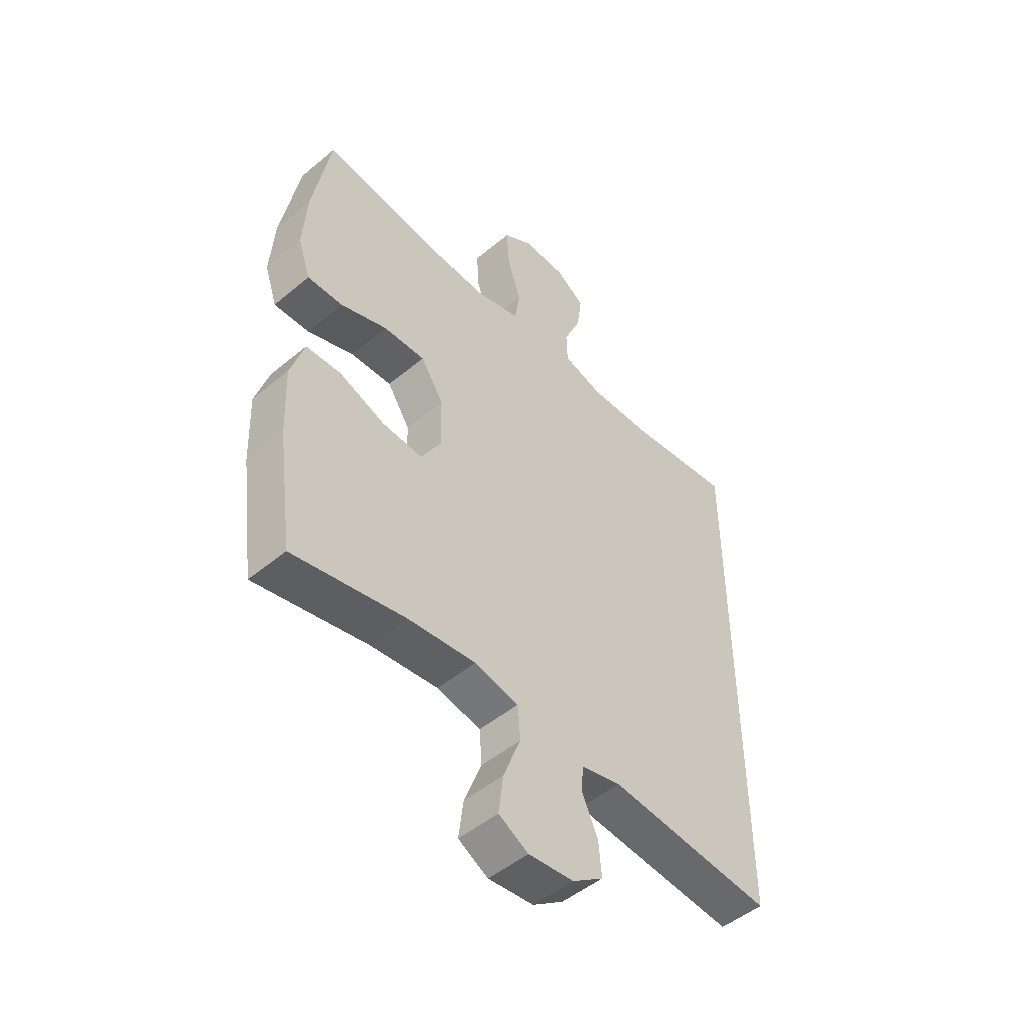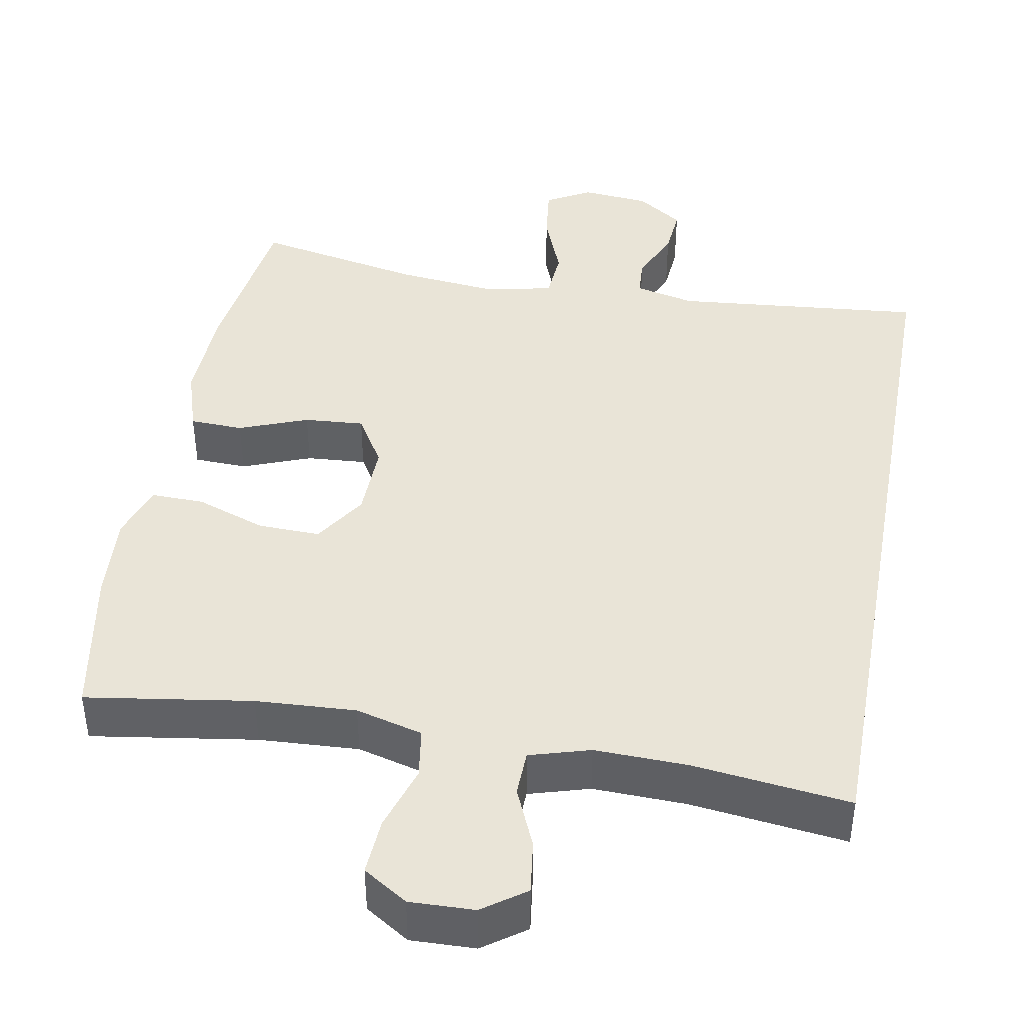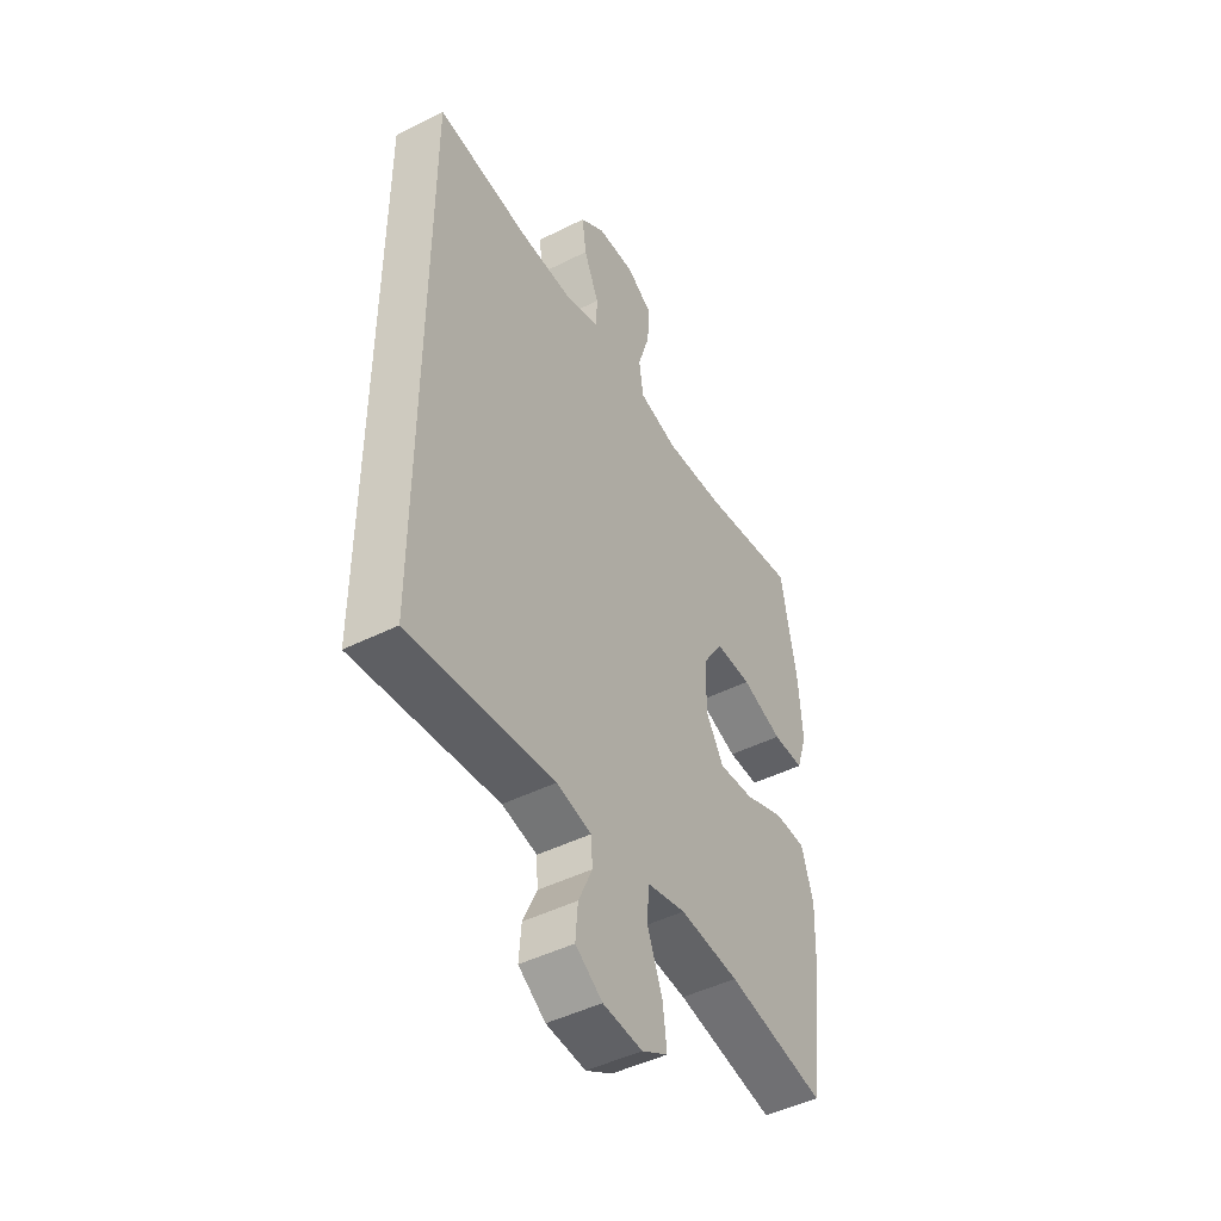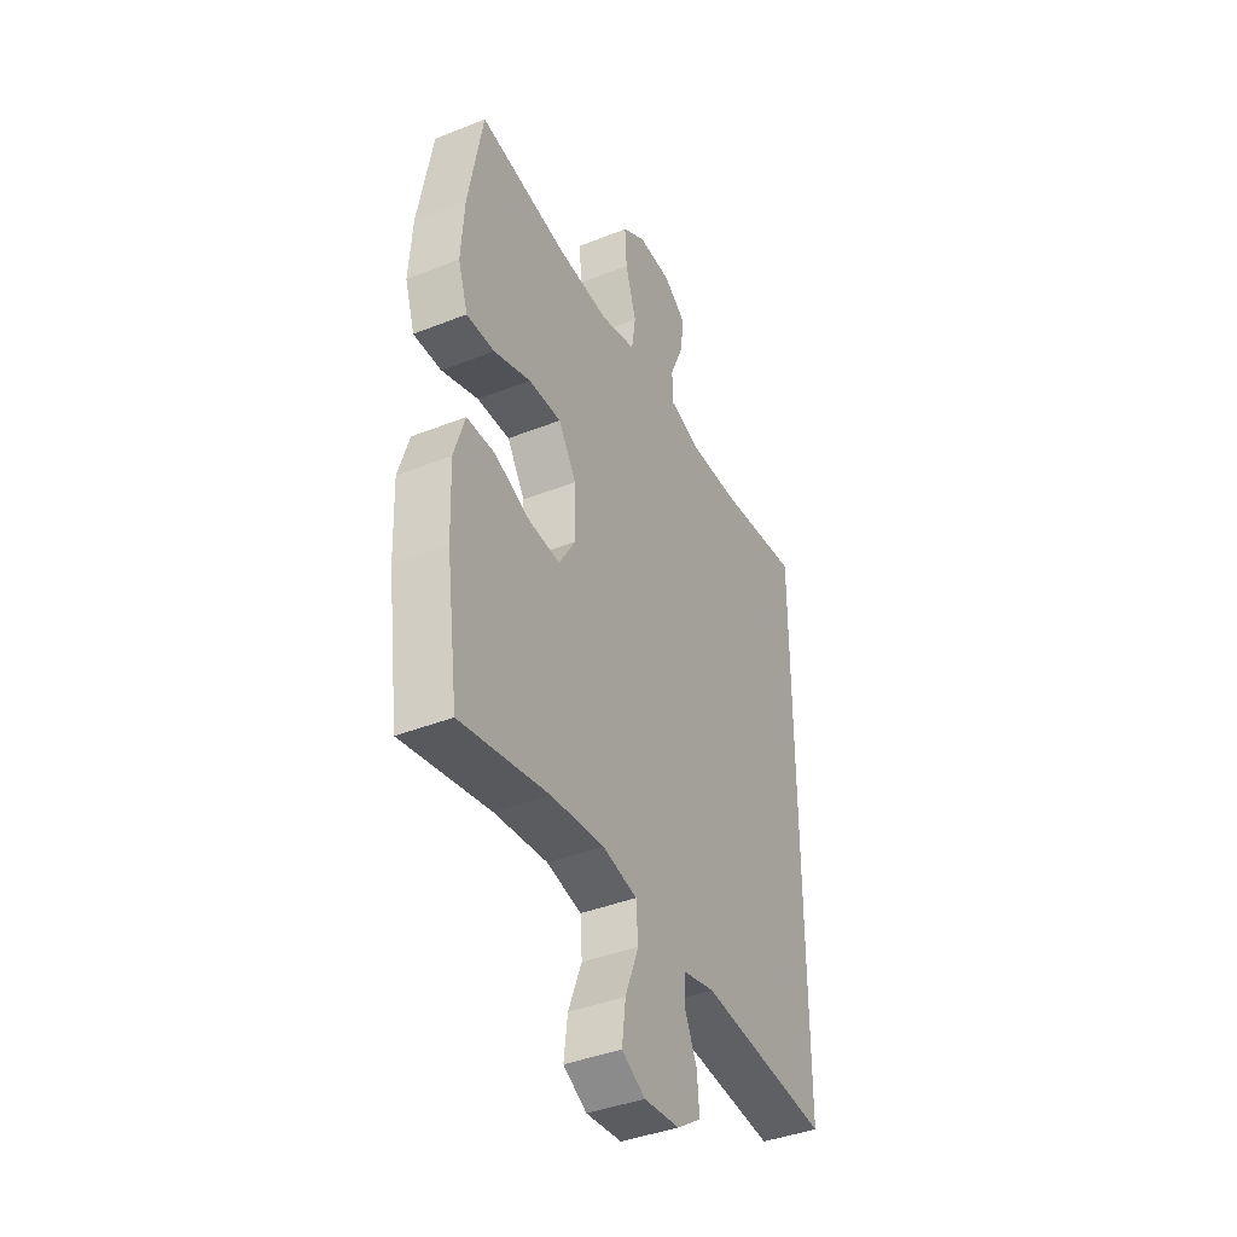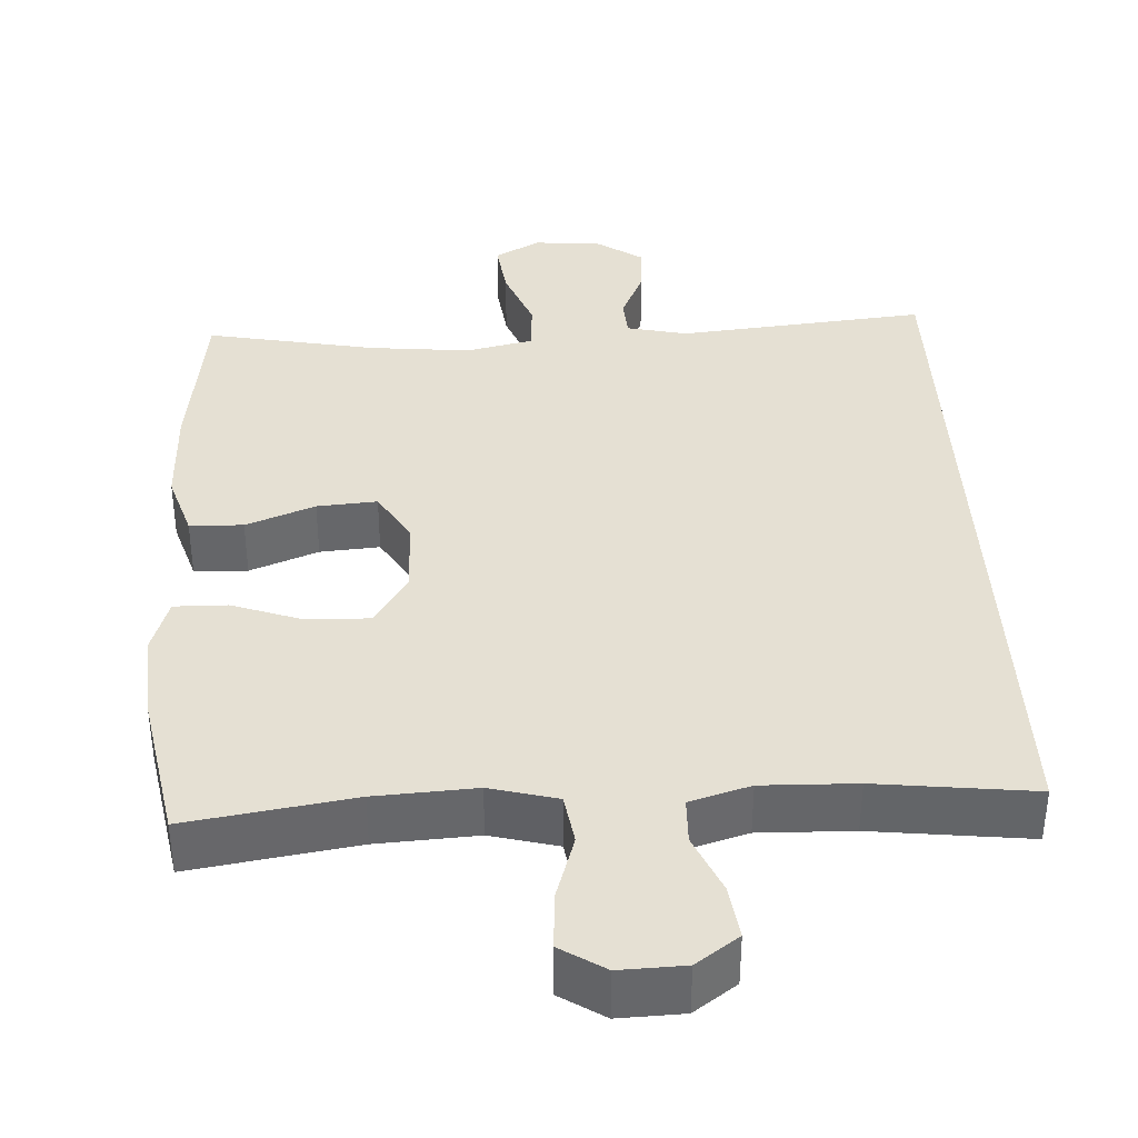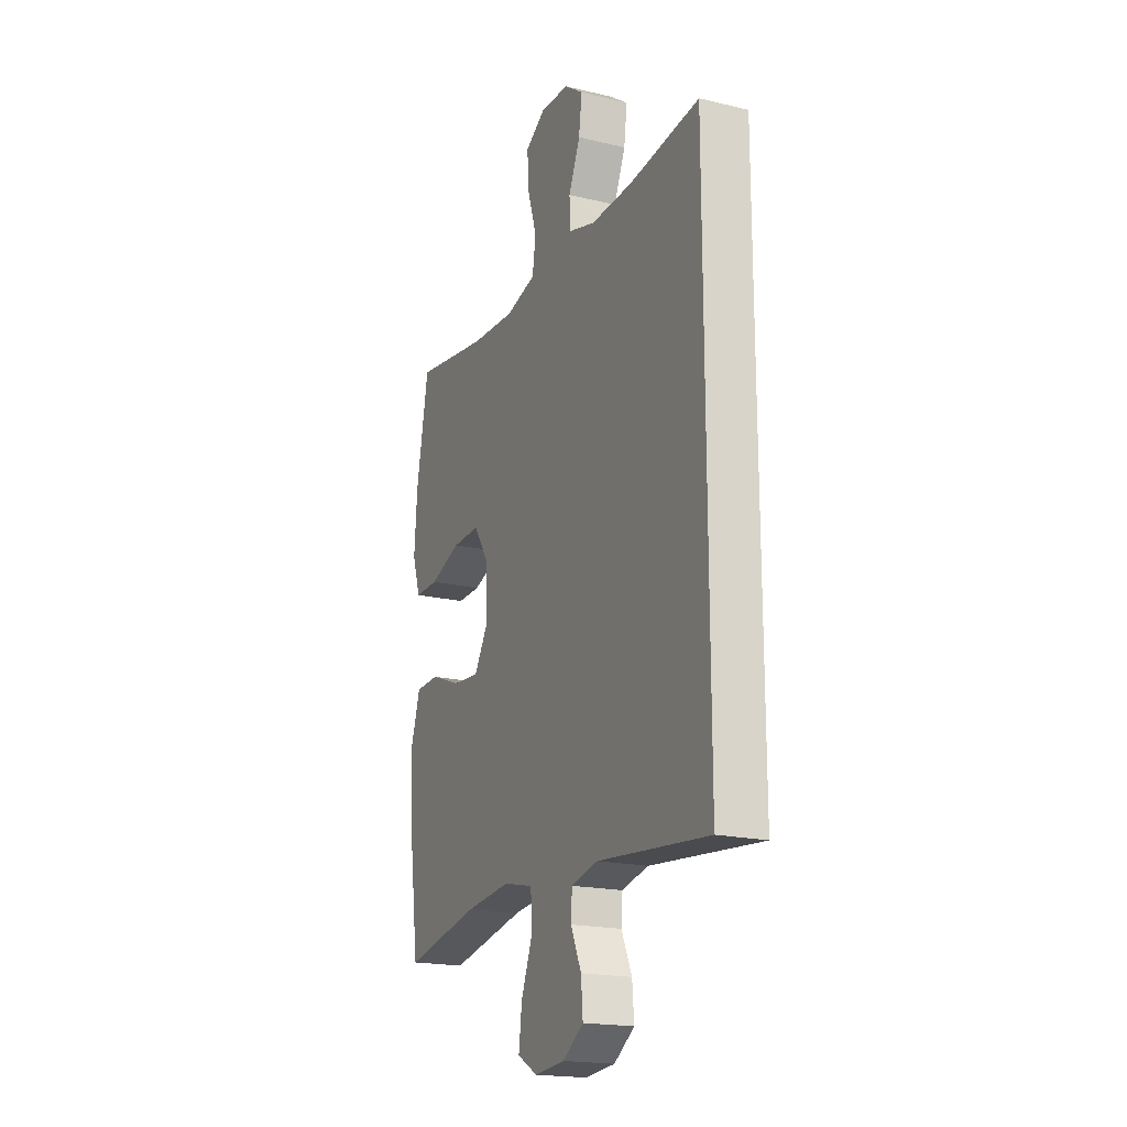
<metadata>
{"format":"obj","ext":"obj","renderer":"f3d","projection":"perspective","resolution":1024,"background":"white","views":[{"elev":-49.1,"azim":-47.2,"up":"+Z"},{"elev":42.8,"azim":10.3,"up":"+Y"},{"elev":-46.1,"azim":119.9,"up":"+Z"},{"elev":-40.0,"azim":-63.9,"up":"+Z"},{"elev":38.2,"azim":-3.1,"up":"+Y"},{"elev":-19.0,"azim":65.7,"up":"+Z"}]}
</metadata>
<code>
o path580
v 0.496 0.0375 0.4966
v 0.2858 0.0375 0.4715
v 0.1605 0.0375 0.468
v 0.07969 0.0375 0.4918
v 0.07775 0.0375 0.553
v 0.1123 0.0375 0.6325
v 0.122 0.0375 0.7039
v 0.0648 0.0375 0.7445
v -0.02202 0.0375 0.7473
v -0.08163 0.0375 0.7094
v -0.07685 0.0375 0.6336
v -0.04907 0.0375 0.5461
v -0.05937 0.0375 0.4789
v -0.1494 0.0375 0.4552
v -0.2836 0.0375 0.4627
v -0.5059 0.0375 0.4966
v -0.5421 0.0375 0.2973
v -0.5504 0.0375 0.1791
v -0.5256 0.0375 0.1044
v -0.4545 0.0375 0.1057
v -0.3608 0.0375 0.1389
v -0.2774 0.0375 0.1412
v -0.2316 0.0375 0.07057
v -0.2293 0.0375 -0.03065
v -0.2707 0.0375 -0.0991
v -0.3507 0.0375 -0.09312
v -0.4426 0.0375 -0.05791
v -0.5138 0.0375 -0.06039
v -0.5411 0.0375 -0.1468
v -0.5363 0.0375 -0.2806
v -0.5059 0.0375 -0.5051
v -0.2796 0.0375 -0.4607
v -0.1442 0.0375 -0.4469
v -0.05565 0.0375 -0.4665
v -0.05078 0.0375 -0.5333
v -0.08531 0.0375 -0.6219
v -0.09466 0.0375 -0.6969
v -0.03486 0.0375 -0.7301
v 0.0556 0.0375 -0.7219
v 0.1176 0.0375 -0.6799
v 0.1122 0.0375 -0.614
v 0.08047 0.0375 -0.5438
v 0.08375 0.0375 -0.4917
v 0.1643 0.0375 -0.4734
v 0.496 0.0375 -0.5051
v 0.496 -0.0375 0.4966
v 0.2858 -0.0375 0.4715
v 0.1605 -0.0375 0.468
v 0.07969 -0.0375 0.4918
v 0.07775 -0.0375 0.553
v 0.1123 -0.0375 0.6325
v 0.122 -0.0375 0.7039
v 0.0648 -0.0375 0.7445
v -0.02202 -0.0375 0.7473
v -0.08163 -0.0375 0.7094
v -0.07685 -0.0375 0.6336
v -0.04907 -0.0375 0.5461
v -0.05937 -0.0375 0.4789
v -0.1494 -0.0375 0.4552
v -0.2836 -0.0375 0.4627
v -0.5059 -0.0375 0.4966
v -0.5421 -0.0375 0.2973
v -0.5504 -0.0375 0.1791
v -0.5256 -0.0375 0.1044
v -0.4545 -0.0375 0.1057
v -0.3608 -0.0375 0.1389
v -0.2774 -0.0375 0.1412
v -0.2316 -0.0375 0.07057
v -0.2293 -0.0375 -0.03065
v -0.2707 -0.0375 -0.0991
v -0.3507 -0.0375 -0.09312
v -0.4426 -0.0375 -0.05791
v -0.5138 -0.0375 -0.06039
v -0.5411 -0.0375 -0.1468
v -0.5363 -0.0375 -0.2806
v -0.5059 -0.0375 -0.5051
v -0.2796 -0.0375 -0.4607
v -0.1442 -0.0375 -0.4469
v -0.05565 -0.0375 -0.4665
v -0.05078 -0.0375 -0.5333
v -0.08531 -0.0375 -0.6219
v -0.09466 -0.0375 -0.6969
v -0.03486 -0.0375 -0.7301
v 0.0556 -0.0375 -0.7219
v 0.1176 -0.0375 -0.6799
v 0.1122 -0.0375 -0.614
v 0.08047 -0.0375 -0.5438
v 0.08375 -0.0375 -0.4917
v 0.1643 -0.0375 -0.4734
v 0.496 -0.0375 -0.5051
v 0.0648 0.0375 0.7445
v -0.02202 0.0375 0.7473
v -0.08163 0.0375 0.7094
v -0.08163 0.0375 0.7094
v 0.122 0.0375 0.7039
v 0.122 0.0375 0.7039
v -0.07685 0.0375 0.6336
v 0.1123 0.0375 0.6325
v -0.04907 0.0375 0.5461
v 0.07775 0.0375 0.553
v 0.07969 0.0375 0.4918
v 0.07969 0.0375 0.4918
v -0.05937 0.0375 0.4789
v -0.05937 0.0375 0.4789
v 0.496 0.0375 0.4966
v 0.496 0.0375 0.4966
v 0.496 0.0375 -0.5051
v 0.496 0.0375 -0.5051
v 0.1605 0.0375 0.468
v 0.2858 0.0375 0.4715
v -0.2836 0.0375 0.4627
v -0.5059 0.0375 0.4966
v -0.5059 0.0375 0.4966
v -0.1494 0.0375 0.4552
v -0.5421 0.0375 0.2973
v -0.5504 0.0375 0.1791
v -0.3608 0.0375 0.1389
v -0.2774 0.0375 0.1412
v -0.5256 0.0375 0.1044
v -0.5256 0.0375 0.1044
v -0.2316 0.0375 0.07057
v -0.4545 0.0375 0.1057
v -0.2293 0.0375 -0.03065
v -0.2707 0.0375 -0.0991
v -0.2707 0.0375 -0.0991
v -0.3507 0.0375 -0.09312
v -0.4426 0.0375 -0.05791
v -0.5138 0.0375 -0.06039
v -0.5138 0.0375 -0.06039
v -0.5411 0.0375 -0.1468
v -0.5363 0.0375 -0.2806
v -0.1442 0.0375 -0.4469
v -0.05565 0.0375 -0.4665
v -0.05565 0.0375 -0.4665
v -0.2796 0.0375 -0.4607
v 0.08375 0.0375 -0.4917
v 0.08375 0.0375 -0.4917
v 0.1643 0.0375 -0.4734
v -0.05078 0.0375 -0.5333
v -0.5059 0.0375 -0.5051
v -0.5059 0.0375 -0.5051
v 0.08047 0.0375 -0.5438
v -0.08531 0.0375 -0.6219
v 0.1122 0.0375 -0.614
v 0.1176 0.0375 -0.6799
v 0.1176 0.0375 -0.6799
v -0.09466 0.0375 -0.6969
v -0.09466 0.0375 -0.6969
v 0.0556 0.0375 -0.7219
v -0.03486 0.0375 -0.7301
v 0.0648 -0.0375 0.7445
v -0.02202 -0.0375 0.7473
v -0.08163 -0.0375 0.7094
v -0.08163 -0.0375 0.7094
v 0.122 -0.0375 0.7039
v 0.122 -0.0375 0.7039
v -0.07685 -0.0375 0.6336
v 0.1123 -0.0375 0.6325
v -0.04907 -0.0375 0.5461
v 0.07775 -0.0375 0.553
v 0.07969 -0.0375 0.4918
v 0.07969 -0.0375 0.4918
v -0.05937 -0.0375 0.4789
v -0.05937 -0.0375 0.4789
v 0.496 -0.0375 0.4966
v 0.496 -0.0375 0.4966
v 0.496 -0.0375 -0.5051
v 0.496 -0.0375 -0.5051
v 0.1605 -0.0375 0.468
v 0.2858 -0.0375 0.4715
v -0.2836 -0.0375 0.4627
v -0.5059 -0.0375 0.4966
v -0.5059 -0.0375 0.4966
v -0.1494 -0.0375 0.4552
v -0.5421 -0.0375 0.2973
v -0.5504 -0.0375 0.1791
v -0.3608 -0.0375 0.1389
v -0.2774 -0.0375 0.1412
v -0.5256 -0.0375 0.1044
v -0.5256 -0.0375 0.1044
v -0.2316 -0.0375 0.07057
v -0.4545 -0.0375 0.1057
v -0.2293 -0.0375 -0.03065
v -0.2707 -0.0375 -0.0991
v -0.2707 -0.0375 -0.0991
v -0.3507 -0.0375 -0.09312
v -0.4426 -0.0375 -0.05791
v -0.5138 -0.0375 -0.06039
v -0.5138 -0.0375 -0.06039
v -0.5411 -0.0375 -0.1468
v -0.5363 -0.0375 -0.2806
v -0.1442 -0.0375 -0.4469
v -0.05565 -0.0375 -0.4665
v -0.05565 -0.0375 -0.4665
v -0.2796 -0.0375 -0.4607
v 0.08375 -0.0375 -0.4917
v 0.08375 -0.0375 -0.4917
v 0.1643 -0.0375 -0.4734
v -0.05078 -0.0375 -0.5333
v -0.5059 -0.0375 -0.5051
v -0.5059 -0.0375 -0.5051
v 0.08047 -0.0375 -0.5438
v -0.08531 -0.0375 -0.6219
v 0.1122 -0.0375 -0.614
v 0.1176 -0.0375 -0.6799
v 0.1176 -0.0375 -0.6799
v -0.09466 -0.0375 -0.6969
v -0.09466 -0.0375 -0.6969
v 0.0556 -0.0375 -0.7219
v -0.03486 -0.0375 -0.7301
f 158 157 160
f 179 182 176
f 183 193 198
f 195 191 200
f 190 186 187
f 170 169 183
f 176 177 175
f 183 184 193
f 174 181 163
f 171 178 174
f 175 171 172
f 210 203 207
f 160 159 161
f 177 178 171
f 175 177 171
f 155 151 158
f 193 184 192
f 159 160 157
f 170 183 198
f 153 157 152
f 161 181 169
f 198 193 196
f 177 176 182
f 181 174 178
f 165 170 167
f 151 152 158
f 204 209 205
f 192 184 195
f 195 184 186
f 157 158 152
f 191 186 190
f 209 203 210
f 193 199 196
f 159 163 161
f 163 181 161
f 196 199 202
f 204 203 209
f 199 203 202
f 202 203 204
f 195 186 191
f 190 187 188
f 169 181 183
f 167 170 198
f 8 9 54 53
f 9 94 154 54
f 96 8 53 156
f 10 11 56 55
f 6 7 52 51
f 11 12 57 56
f 5 6 51 50
f 102 5 50 162
f 12 104 164 57
f 108 106 166 168
f 3 4 49 48
f 1 2 47 46
f 15 113 173 60
f 13 14 59 58
f 2 3 48 47
f 14 15 60 59
f 16 17 62 61
f 17 18 63 62
f 21 22 67 66
f 18 120 180 63
f 22 23 68 67
f 20 21 66 65
f 19 20 65 64
f 23 24 69 68
f 24 125 185 69
f 26 27 72 71
f 27 129 189 72
f 28 29 74 73
f 25 26 71 70
f 29 30 75 74
f 33 134 194 78
f 32 33 78 77
f 137 44 89 197
f 34 35 80 79
f 141 32 77 201
f 30 31 76 75
f 42 43 88 87
f 44 45 90 89
f 35 36 81 80
f 41 42 87 86
f 146 41 86 206
f 36 148 208 81
f 39 40 85 84
f 38 39 84 83
f 37 38 83 82
f 98 100 97
f 119 116 122
f 123 138 133
f 135 140 131
f 130 127 126
f 110 123 109
f 116 115 117
f 123 133 124
f 114 103 121
f 111 114 118
f 115 112 111
f 150 147 143
f 100 101 99
f 117 111 118
f 115 111 117
f 95 98 91
f 133 132 124
f 99 97 100
f 110 138 123
f 93 92 97
f 101 109 121
f 138 136 133
f 117 122 116
f 121 118 114
f 105 107 110
f 91 98 92
f 144 145 149
f 132 135 124
f 135 126 124
f 97 92 98
f 131 130 126
f 149 150 143
f 133 136 139
f 99 101 103
f 103 101 121
f 136 142 139
f 144 149 143
f 139 142 143
f 142 144 143
f 135 131 126
f 130 128 127
f 109 123 121
f 107 138 110

</code>
